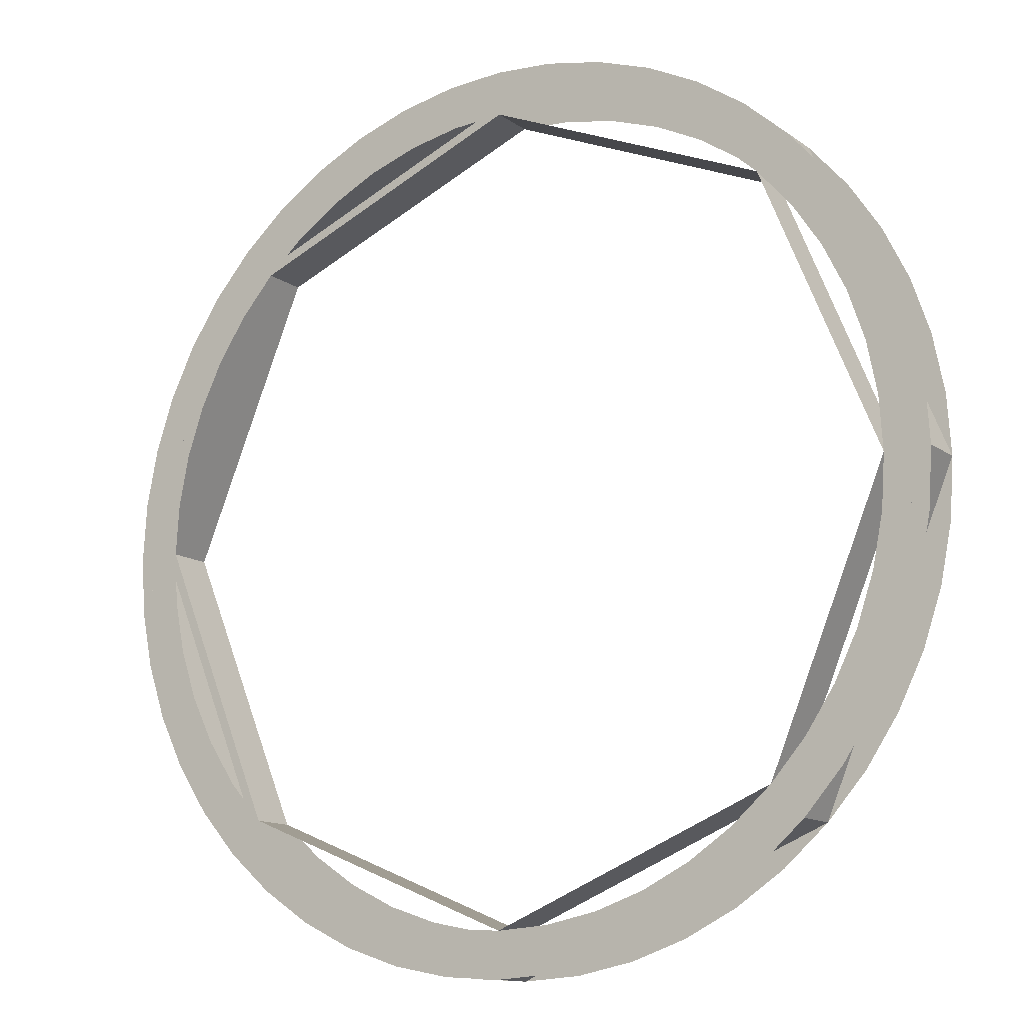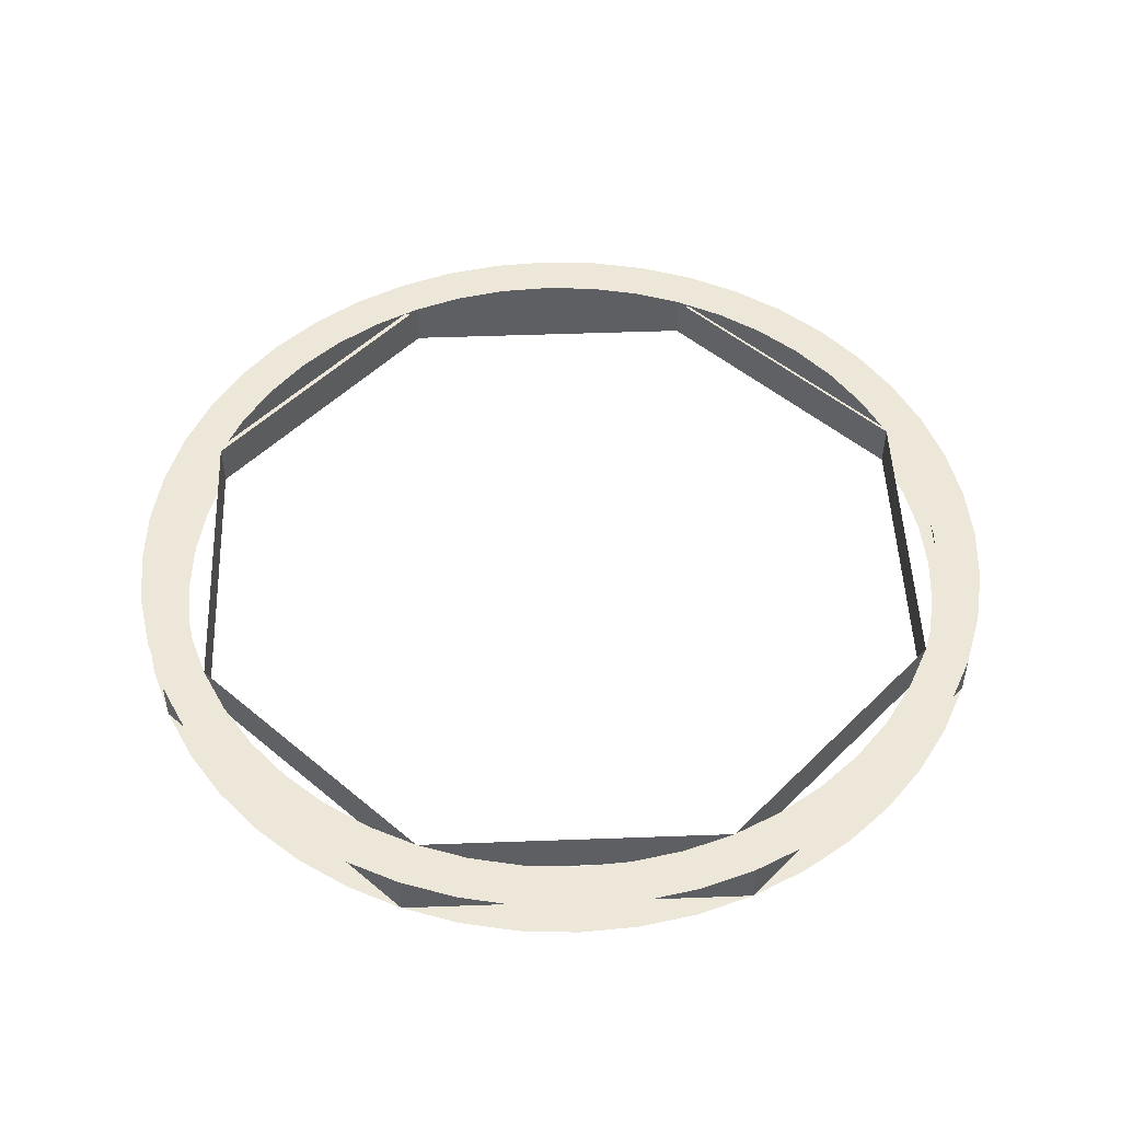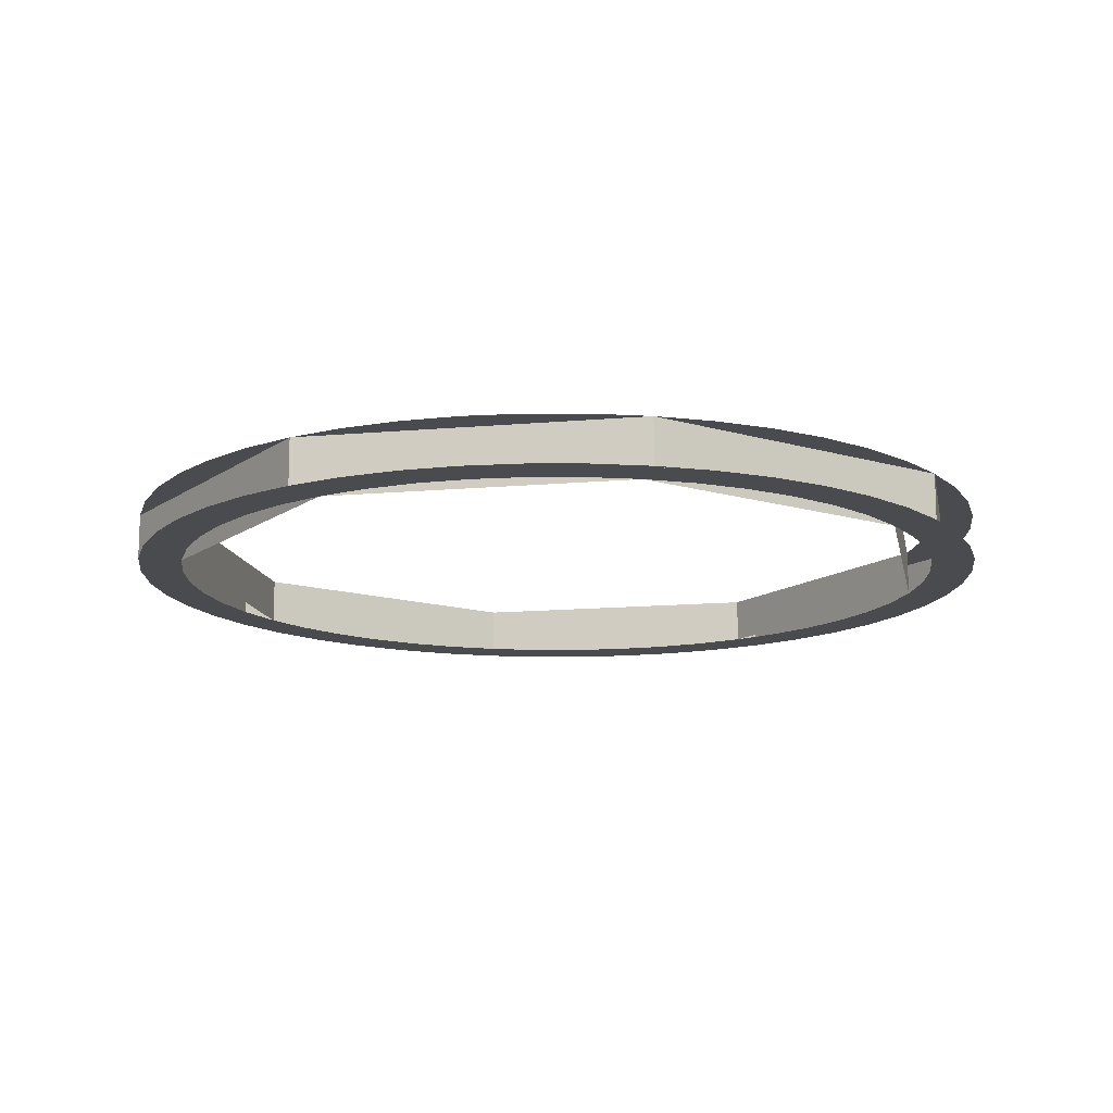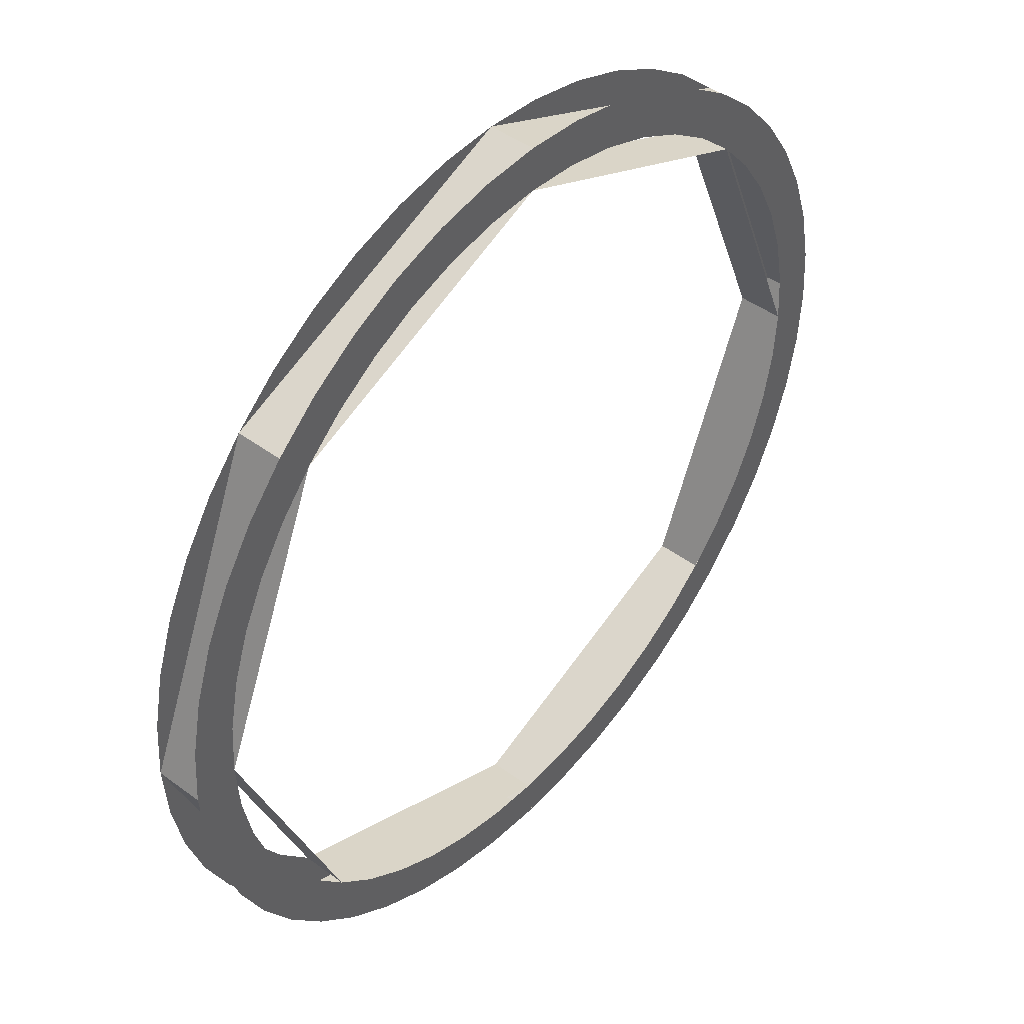
<metadata>
{"format":"obj","ext":"obj","renderer":"f3d","projection":"perspective","resolution":1024,"background":"white","views":[{"elev":-13.0,"azim":-147.4,"up":"+Z"},{"elev":50.1,"azim":110.2,"up":"+Y"},{"elev":-13.7,"azim":168.7,"up":"+Y"},{"elev":45.0,"azim":-49.4,"up":"+Z"}]}
</metadata>
<code>
v 0.6776 0 0.6776
v 0.9583 0 0
v 0.9583 0.1 0
v 0.6776 0.1 0.6776
v 0 0 0.9583
v 0.6776 0 0.6776
v 0.6776 0.1 0.6776
v 0 0.1 0.9583
v -0.6776 0 0.6776
v 0 0 0.9583
v 0 0.1 0.9583
v -0.6776 0.1 0.6776
v -0.9583 0 0
v -0.6776 0 0.6776
v -0.6776 0.1 0.6776
v -0.9583 0.1 0
v -0.6776 0 -0.6776
v -0.9583 0 0
v -0.9583 0.1 0
v -0.6776 0.1 -0.6776
v 0 0 -0.9583
v -0.6776 0 -0.6776
v -0.6776 0.1 -0.6776
v 0 0.1 -0.9583
v 0.6776 0 -0.6776
v 0 0 -0.9583
v 0 0.1 -0.9583
v 0.6776 0.1 -0.6776
v 0.9583 0 0
v 0.6776 0 -0.6776
v 0.6776 0.1 -0.6776
v 0.9583 0.1 0
v 0.6099 0 0.6099
v 0.8625 0 0
v 0.8625 0.1 0
v 0.6099 0.1 0.6099
v 0 0 0.8625
v 0.6099 0 0.6099
v 0.6099 0.1 0.6099
v 0 0.1 0.8625
v -0.6099 0 0.6099
v 0 0 0.8625
v 0 0.1 0.8625
v -0.6099 0.1 0.6099
v -0.8625 0 0
v -0.6099 0 0.6099
v -0.6099 0.1 0.6099
v -0.8625 0.1 0
v -0.6099 0 -0.6099
v -0.8625 0 0
v -0.8625 0.1 0
v -0.6099 0.1 -0.6099
v 0 0 -0.8625
v -0.6099 0 -0.6099
v -0.6099 0.1 -0.6099
v 0 0.1 -0.8625
v 0.6099 0 -0.6099
v 0 0 -0.8625
v 0 0.1 -0.8625
v 0.6099 0.1 -0.6099
v 0.8625 0 0
v 0.6099 0 -0.6099
v 0.6099 0.1 -0.6099
v 0.8625 0.1 0
v 0.9583 0 0
v 0.9501 0 0.1251
v 0.8551 0 0.1126
v 0.8625 0 0
v 0.9501 0 0.1251
v 0.9257 0 0.248
v 0.8331 0 0.2232
v 0.8551 0 0.1126
v 0.9257 0 0.248
v 0.8854 0 0.3668
v 0.7969 0 0.3301
v 0.8331 0 0.2232
v 0.8854 0 0.3668
v 0.8299 0 0.4792
v 0.7469 0 0.4313
v 0.7969 0 0.3301
v 0.8299 0 0.4792
v 0.7603 0 0.5834
v 0.6843 0 0.5251
v 0.7469 0 0.4313
v 0.7603 0 0.5834
v 0.6776 0 0.6776
v 0.6099 0 0.6099
v 0.6843 0 0.5251
v 0.6776 0 0.6776
v 0.5834 0 0.7603
v 0.5251 0 0.6843
v 0.6099 0 0.6099
v 0.5834 0 0.7603
v 0.4792 0 0.8299
v 0.4313 0 0.7469
v 0.5251 0 0.6843
v 0.4792 0 0.8299
v 0.3668 0 0.8854
v 0.3301 0 0.7969
v 0.4313 0 0.7469
v 0.3668 0 0.8854
v 0.248 0 0.9257
v 0.2232 0 0.8331
v 0.3301 0 0.7969
v 0.248 0 0.9257
v 0.1251 0 0.9501
v 0.1126 0 0.8551
v 0.2232 0 0.8331
v 0.1251 0 0.9501
v 0 0 0.9583
v 0 0 0.8625
v 0.1126 0 0.8551
v 0 0 0.9583
v -0.1251 0 0.9501
v -0.1126 0 0.8551
v 0 0 0.8625
v -0.1251 0 0.9501
v -0.248 0 0.9257
v -0.2232 0 0.8331
v -0.1126 0 0.8551
v -0.248 0 0.9257
v -0.3668 0 0.8854
v -0.3301 0 0.7969
v -0.2232 0 0.8331
v -0.3668 0 0.8854
v -0.4792 0 0.8299
v -0.4313 0 0.7469
v -0.3301 0 0.7969
v -0.4792 0 0.8299
v -0.5834 0 0.7603
v -0.5251 0 0.6843
v -0.4313 0 0.7469
v -0.5834 0 0.7603
v -0.6776 0 0.6776
v -0.6099 0 0.6099
v -0.5251 0 0.6843
v -0.6776 0 0.6776
v -0.7603 0 0.5834
v -0.6843 0 0.5251
v -0.6099 0 0.6099
v -0.7603 0 0.5834
v -0.8299 0 0.4792
v -0.7469 0 0.4313
v -0.6843 0 0.5251
v -0.8299 0 0.4792
v -0.8854 0 0.3668
v -0.7969 0 0.3301
v -0.7469 0 0.4313
v -0.8854 0 0.3668
v -0.9257 0 0.248
v -0.8331 0 0.2232
v -0.7969 0 0.3301
v -0.9257 0 0.248
v -0.9501 0 0.1251
v -0.8551 0 0.1126
v -0.8331 0 0.2232
v -0.9501 0 0.1251
v -0.9583 0 0
v -0.8625 0 0
v -0.8551 0 0.1126
v -0.9583 0 0
v -0.9501 0 -0.1251
v -0.8551 0 -0.1126
v -0.8625 0 0
v -0.9501 0 -0.1251
v -0.9257 0 -0.248
v -0.8331 0 -0.2232
v -0.8551 0 -0.1126
v -0.9257 0 -0.248
v -0.8854 0 -0.3668
v -0.7969 0 -0.3301
v -0.8331 0 -0.2232
v -0.8854 0 -0.3668
v -0.8299 0 -0.4792
v -0.7469 0 -0.4313
v -0.7969 0 -0.3301
v -0.8299 0 -0.4792
v -0.7603 0 -0.5834
v -0.6843 0 -0.5251
v -0.7469 0 -0.4313
v -0.7603 0 -0.5834
v -0.6776 0 -0.6776
v -0.6099 0 -0.6099
v -0.6843 0 -0.5251
v -0.6776 0 -0.6776
v -0.5834 0 -0.7603
v -0.5251 0 -0.6843
v -0.6099 0 -0.6099
v -0.5834 0 -0.7603
v -0.4792 0 -0.8299
v -0.4313 0 -0.7469
v -0.5251 0 -0.6843
v -0.4792 0 -0.8299
v -0.3668 0 -0.8854
v -0.3301 0 -0.7969
v -0.4313 0 -0.7469
v -0.3668 0 -0.8854
v -0.248 0 -0.9257
v -0.2232 0 -0.8331
v -0.3301 0 -0.7969
v -0.248 0 -0.9257
v -0.1251 0 -0.9501
v -0.1126 0 -0.8551
v -0.2232 0 -0.8331
v -0.1251 0 -0.9501
v 0 0 -0.9583
v 0 0 -0.8625
v -0.1126 0 -0.8551
v 0 0 -0.9583
v 0.1251 0 -0.9501
v 0.1126 0 -0.8551
v 0 0 -0.8625
v 0.1251 0 -0.9501
v 0.248 0 -0.9257
v 0.2232 0 -0.8331
v 0.1126 0 -0.8551
v 0.248 0 -0.9257
v 0.3668 0 -0.8854
v 0.3301 0 -0.7969
v 0.2232 0 -0.8331
v 0.3668 0 -0.8854
v 0.4792 0 -0.8299
v 0.4313 0 -0.7469
v 0.3301 0 -0.7969
v 0.4792 0 -0.8299
v 0.5834 0 -0.7603
v 0.5251 0 -0.6843
v 0.4313 0 -0.7469
v 0.5834 0 -0.7603
v 0.6776 0 -0.6776
v 0.6099 0 -0.6099
v 0.5251 0 -0.6843
v 0.6776 0 -0.6776
v 0.7603 0 -0.5834
v 0.6843 0 -0.5251
v 0.6099 0 -0.6099
v 0.7603 0 -0.5834
v 0.8299 0 -0.4792
v 0.7469 0 -0.4313
v 0.6843 0 -0.5251
v 0.8299 0 -0.4792
v 0.8854 0 -0.3668
v 0.7969 0 -0.3301
v 0.7469 0 -0.4313
v 0.8854 0 -0.3668
v 0.9257 0 -0.248
v 0.8331 0 -0.2232
v 0.7969 0 -0.3301
v 0.9257 0 -0.248
v 0.9501 0 -0.1251
v 0.8551 0 -0.1126
v 0.8331 0 -0.2232
v 0.9501 0 -0.1251
v 0.9583 0 0
v 0.8625 0 0
v 0.8551 0 -0.1126
v 0.9583 0.1 0
v 0.9501 0.1 0.1251
v 0.8551 0.1 0.1126
v 0.8625 0.1 0
v 0.9501 0.1 0.1251
v 0.9257 0.1 0.248
v 0.8331 0.1 0.2232
v 0.8551 0.1 0.1126
v 0.9257 0.1 0.248
v 0.8854 0.1 0.3668
v 0.7969 0.1 0.3301
v 0.8331 0.1 0.2232
v 0.8854 0.1 0.3668
v 0.8299 0.1 0.4792
v 0.7469 0.1 0.4313
v 0.7969 0.1 0.3301
v 0.8299 0.1 0.4792
v 0.7603 0.1 0.5834
v 0.6843 0.1 0.5251
v 0.7469 0.1 0.4313
v 0.7603 0.1 0.5834
v 0.6776 0.1 0.6776
v 0.6099 0.1 0.6099
v 0.6843 0.1 0.5251
v 0.6776 0.1 0.6776
v 0.5834 0.1 0.7603
v 0.5251 0.1 0.6843
v 0.6099 0.1 0.6099
v 0.5834 0.1 0.7603
v 0.4792 0.1 0.8299
v 0.4313 0.1 0.7469
v 0.5251 0.1 0.6843
v 0.4792 0.1 0.8299
v 0.3668 0.1 0.8854
v 0.3301 0.1 0.7969
v 0.4313 0.1 0.7469
v 0.3668 0.1 0.8854
v 0.248 0.1 0.9257
v 0.2232 0.1 0.8331
v 0.3301 0.1 0.7969
v 0.248 0.1 0.9257
v 0.1251 0.1 0.9501
v 0.1126 0.1 0.8551
v 0.2232 0.1 0.8331
v 0.1251 0.1 0.9501
v 0 0.1 0.9583
v 0 0.1 0.8625
v 0.1126 0.1 0.8551
v 0 0.1 0.9583
v -0.1251 0.1 0.9501
v -0.1126 0.1 0.8551
v 0 0.1 0.8625
v -0.1251 0.1 0.9501
v -0.248 0.1 0.9257
v -0.2232 0.1 0.8331
v -0.1126 0.1 0.8551
v -0.248 0.1 0.9257
v -0.3668 0.1 0.8854
v -0.3301 0.1 0.7969
v -0.2232 0.1 0.8331
v -0.3668 0.1 0.8854
v -0.4792 0.1 0.8299
v -0.4313 0.1 0.7469
v -0.3301 0.1 0.7969
v -0.4792 0.1 0.8299
v -0.5834 0.1 0.7603
v -0.5251 0.1 0.6843
v -0.4313 0.1 0.7469
v -0.5834 0.1 0.7603
v -0.6776 0.1 0.6776
v -0.6099 0.1 0.6099
v -0.5251 0.1 0.6843
v -0.6776 0.1 0.6776
v -0.7603 0.1 0.5834
v -0.6843 0.1 0.5251
v -0.6099 0.1 0.6099
v -0.7603 0.1 0.5834
v -0.8299 0.1 0.4792
v -0.7469 0.1 0.4313
v -0.6843 0.1 0.5251
v -0.8299 0.1 0.4792
v -0.8854 0.1 0.3668
v -0.7969 0.1 0.3301
v -0.7469 0.1 0.4313
v -0.8854 0.1 0.3668
v -0.9257 0.1 0.248
v -0.8331 0.1 0.2232
v -0.7969 0.1 0.3301
v -0.9257 0.1 0.248
v -0.9501 0.1 0.1251
v -0.8551 0.1 0.1126
v -0.8331 0.1 0.2232
v -0.9501 0.1 0.1251
v -0.9583 0.1 0
v -0.8625 0.1 0
v -0.8551 0.1 0.1126
v -0.9583 0.1 0
v -0.9501 0.1 -0.1251
v -0.8551 0.1 -0.1126
v -0.8625 0.1 0
v -0.9501 0.1 -0.1251
v -0.9257 0.1 -0.248
v -0.8331 0.1 -0.2232
v -0.8551 0.1 -0.1126
v -0.9257 0.1 -0.248
v -0.8854 0.1 -0.3668
v -0.7969 0.1 -0.3301
v -0.8331 0.1 -0.2232
v -0.8854 0.1 -0.3668
v -0.8299 0.1 -0.4792
v -0.7469 0.1 -0.4313
v -0.7969 0.1 -0.3301
v -0.8299 0.1 -0.4792
v -0.7603 0.1 -0.5834
v -0.6843 0.1 -0.5251
v -0.7469 0.1 -0.4313
v -0.7603 0.1 -0.5834
v -0.6776 0.1 -0.6776
v -0.6099 0.1 -0.6099
v -0.6843 0.1 -0.5251
v -0.6776 0.1 -0.6776
v -0.5834 0.1 -0.7603
v -0.5251 0.1 -0.6843
v -0.6099 0.1 -0.6099
v -0.5834 0.1 -0.7603
v -0.4792 0.1 -0.8299
v -0.4313 0.1 -0.7469
v -0.5251 0.1 -0.6843
v -0.4792 0.1 -0.8299
v -0.3668 0.1 -0.8854
v -0.3301 0.1 -0.7969
v -0.4313 0.1 -0.7469
v -0.3668 0.1 -0.8854
v -0.248 0.1 -0.9257
v -0.2232 0.1 -0.8331
v -0.3301 0.1 -0.7969
v -0.248 0.1 -0.9257
v -0.1251 0.1 -0.9501
v -0.1126 0.1 -0.8551
v -0.2232 0.1 -0.8331
v -0.1251 0.1 -0.9501
v 0 0.1 -0.9583
v 0 0.1 -0.8625
v -0.1126 0.1 -0.8551
v 0 0.1 -0.9583
v 0.1251 0.1 -0.9501
v 0.1126 0.1 -0.8551
v 0 0.1 -0.8625
v 0.1251 0.1 -0.9501
v 0.248 0.1 -0.9257
v 0.2232 0.1 -0.8331
v 0.1126 0.1 -0.8551
v 0.248 0.1 -0.9257
v 0.3668 0.1 -0.8854
v 0.3301 0.1 -0.7969
v 0.2232 0.1 -0.8331
v 0.3668 0.1 -0.8854
v 0.4792 0.1 -0.8299
v 0.4313 0.1 -0.7469
v 0.3301 0.1 -0.7969
v 0.4792 0.1 -0.8299
v 0.5834 0.1 -0.7603
v 0.5251 0.1 -0.6843
v 0.4313 0.1 -0.7469
v 0.5834 0.1 -0.7603
v 0.6776 0.1 -0.6776
v 0.6099 0.1 -0.6099
v 0.5251 0.1 -0.6843
v 0.6776 0.1 -0.6776
v 0.7603 0.1 -0.5834
v 0.6843 0.1 -0.5251
v 0.6099 0.1 -0.6099
v 0.7603 0.1 -0.5834
v 0.8299 0.1 -0.4792
v 0.7469 0.1 -0.4313
v 0.6843 0.1 -0.5251
v 0.8299 0.1 -0.4792
v 0.8854 0.1 -0.3668
v 0.7969 0.1 -0.3301
v 0.7469 0.1 -0.4313
v 0.8854 0.1 -0.3668
v 0.9257 0.1 -0.248
v 0.8331 0.1 -0.2232
v 0.7969 0.1 -0.3301
v 0.9257 0.1 -0.248
v 0.9501 0.1 -0.1251
v 0.8551 0.1 -0.1126
v 0.8331 0.1 -0.2232
v 0.9501 0.1 -0.1251
v 0.9583 0.1 0
v 0.8625 0.1 0
v 0.8551 0.1 -0.1126
g mesh8021004
f 1 2 3
f 3 4 1
f 5 6 7
f 7 8 5
f 9 10 11
f 11 12 9
f 13 14 15
f 15 16 13
f 17 18 19
f 19 20 17
f 21 22 23
f 23 24 21
f 25 26 27
f 27 28 25
f 29 30 31
f 31 32 29
g mesh8021010
f 33 35 34
f 35 33 36
f 37 39 38
f 39 37 40
f 41 43 42
f 43 41 44
f 45 47 46
f 47 45 48
f 49 51 50
f 51 49 52
f 53 55 54
f 55 53 56
f 57 59 58
f 59 57 60
f 61 63 62
f 63 61 64
g mesh8021015
f 65 66 67
f 67 68 65
f 69 70 71
f 71 72 69
f 73 74 75
f 75 76 73
f 77 78 79
f 79 80 77
f 81 82 83
f 83 84 81
f 85 86 87
f 87 88 85
f 89 90 91
f 91 92 89
f 93 94 95
f 95 96 93
f 97 98 99
f 99 100 97
f 101 102 103
f 103 104 101
f 105 106 107
f 107 108 105
f 109 110 111
f 111 112 109
g mesh8021017
f 113 114 115
f 115 116 113
f 117 118 119
f 119 120 117
f 121 122 123
f 123 124 121
f 125 126 127
f 127 128 125
f 129 130 131
f 131 132 129
f 133 134 135
f 135 136 133
f 137 138 139
f 139 140 137
f 141 142 143
f 143 144 141
f 145 146 147
f 147 148 145
f 149 150 151
f 151 152 149
f 153 154 155
f 155 156 153
f 157 158 159
f 159 160 157
g mesh8021019
f 161 162 163
f 163 164 161
f 165 166 167
f 167 168 165
f 169 170 171
f 171 172 169
f 173 174 175
f 175 176 173
f 177 178 179
f 179 180 177
f 181 182 183
f 183 184 181
f 185 186 187
f 187 188 185
f 189 190 191
f 191 192 189
f 193 194 195
f 195 196 193
f 197 198 199
f 199 200 197
f 201 202 203
f 203 204 201
f 205 206 207
f 207 208 205
g mesh8021021
f 209 210 211
f 211 212 209
f 213 214 215
f 215 216 213
f 217 218 219
f 219 220 217
f 221 222 223
f 223 224 221
f 225 226 227
f 227 228 225
f 229 230 231
f 231 232 229
f 233 234 235
f 235 236 233
f 237 238 239
f 239 240 237
f 241 242 243
f 243 244 241
f 245 246 247
f 247 248 245
f 249 250 251
f 251 252 249
f 253 254 255
f 255 256 253
g mesh8021025
f 257 259 258
f 259 257 260
f 261 263 262
f 263 261 264
f 265 267 266
f 267 265 268
f 269 271 270
f 271 269 272
f 273 275 274
f 275 273 276
f 277 279 278
f 279 277 280
f 281 283 282
f 283 281 284
f 285 287 286
f 287 285 288
f 289 291 290
f 291 289 292
f 293 295 294
f 295 293 296
f 297 299 298
f 299 297 300
f 301 303 302
f 303 301 304
g mesh8021027
f 305 307 306
f 307 305 308
f 309 311 310
f 311 309 312
f 313 315 314
f 315 313 316
f 317 319 318
f 319 317 320
f 321 323 322
f 323 321 324
f 325 327 326
f 327 325 328
f 329 331 330
f 331 329 332
f 333 335 334
f 335 333 336
f 337 339 338
f 339 337 340
f 341 343 342
f 343 341 344
f 345 347 346
f 347 345 348
f 349 351 350
f 351 349 352
g mesh8021029
f 353 355 354
f 355 353 356
f 357 359 358
f 359 357 360
f 361 363 362
f 363 361 364
f 365 367 366
f 367 365 368
f 369 371 370
f 371 369 372
f 373 375 374
f 375 373 376
f 377 379 378
f 379 377 380
f 381 383 382
f 383 381 384
f 385 387 386
f 387 385 388
f 389 391 390
f 391 389 392
f 393 395 394
f 395 393 396
f 397 399 398
f 399 397 400
g mesh8021031
f 401 403 402
f 403 401 404
f 405 407 406
f 407 405 408
f 409 411 410
f 411 409 412
f 413 415 414
f 415 413 416
f 417 419 418
f 419 417 420
f 421 423 422
f 423 421 424
f 425 427 426
f 427 425 428
f 429 431 430
f 431 429 432
f 433 435 434
f 435 433 436
f 437 439 438
f 439 437 440
f 441 443 442
f 443 441 444
f 445 447 446
f 447 445 448

</code>
